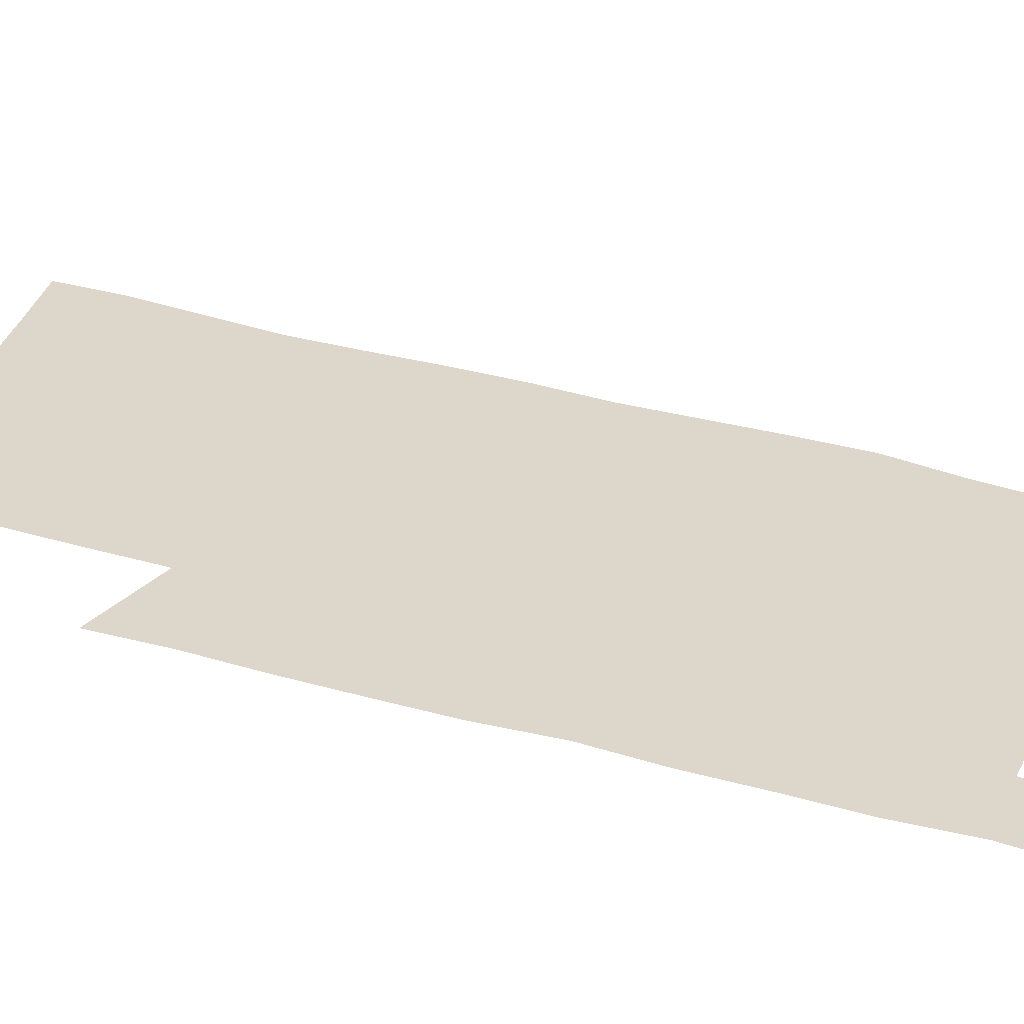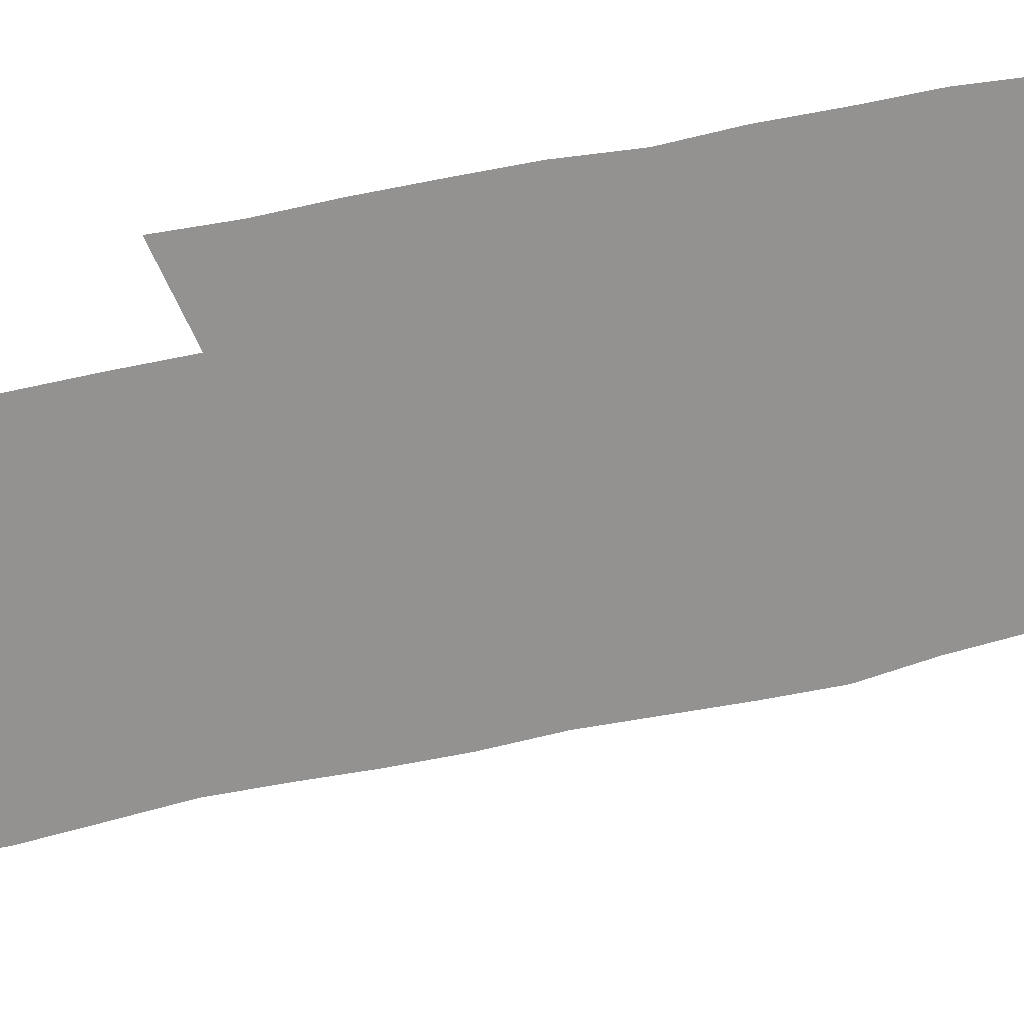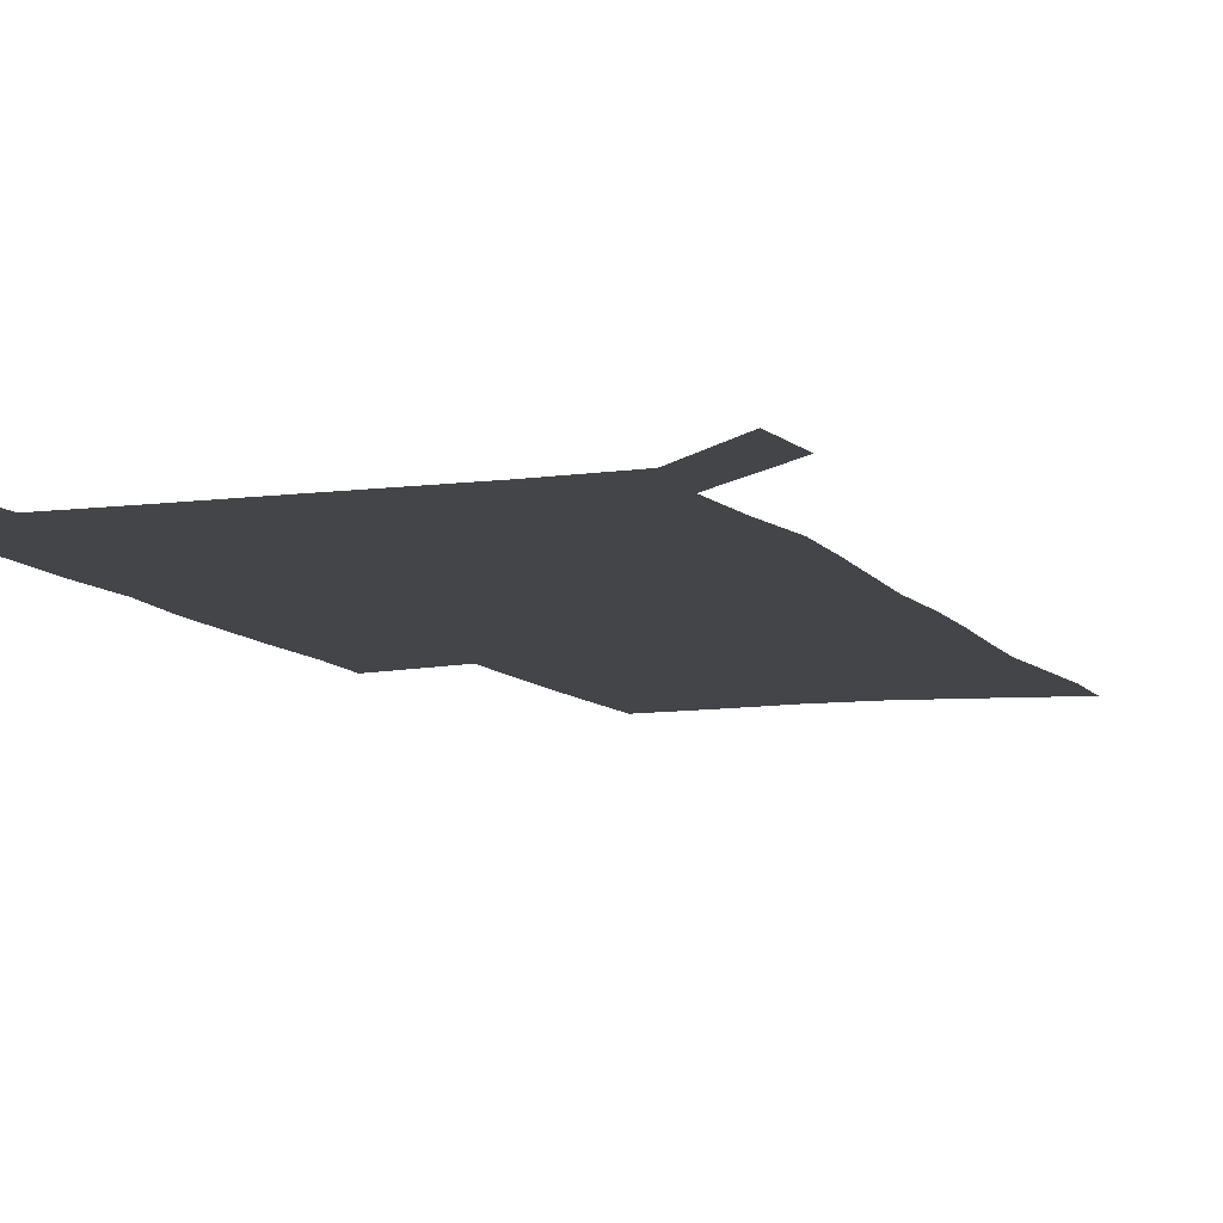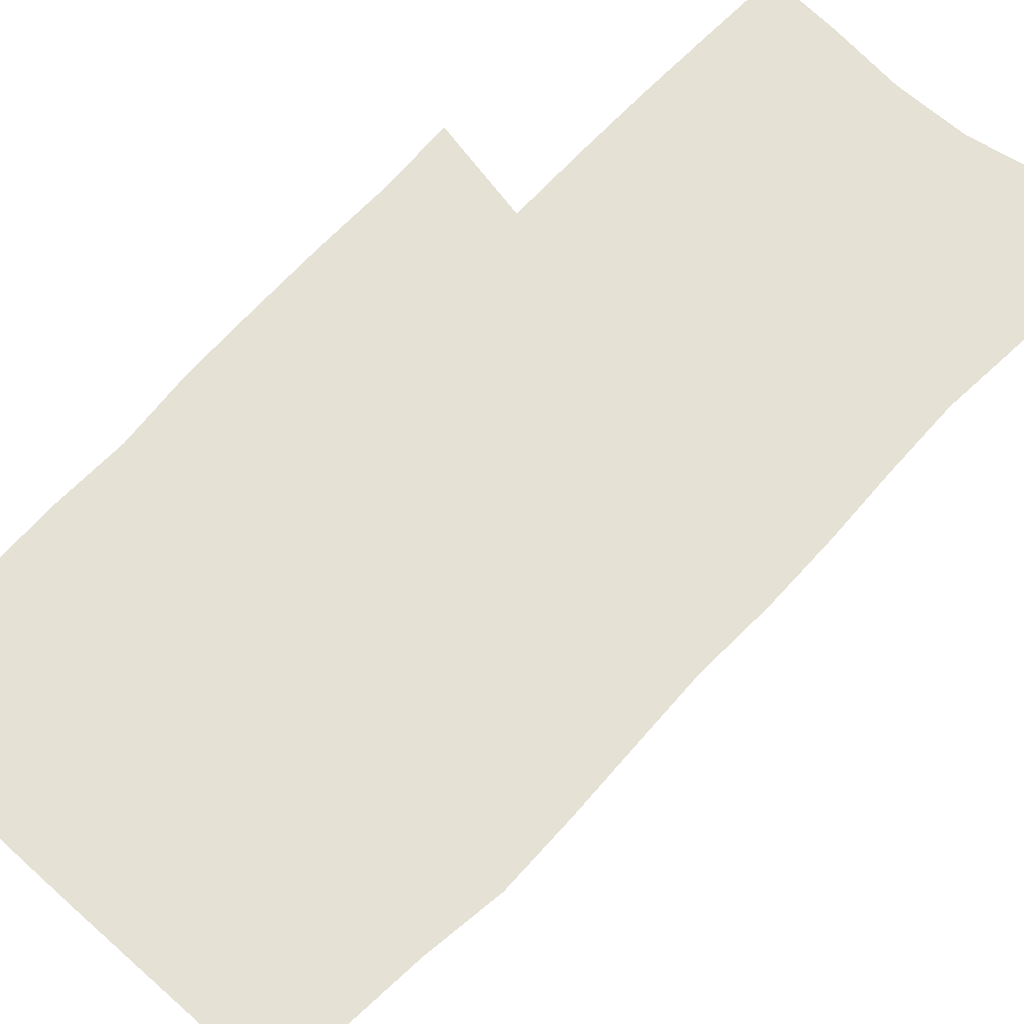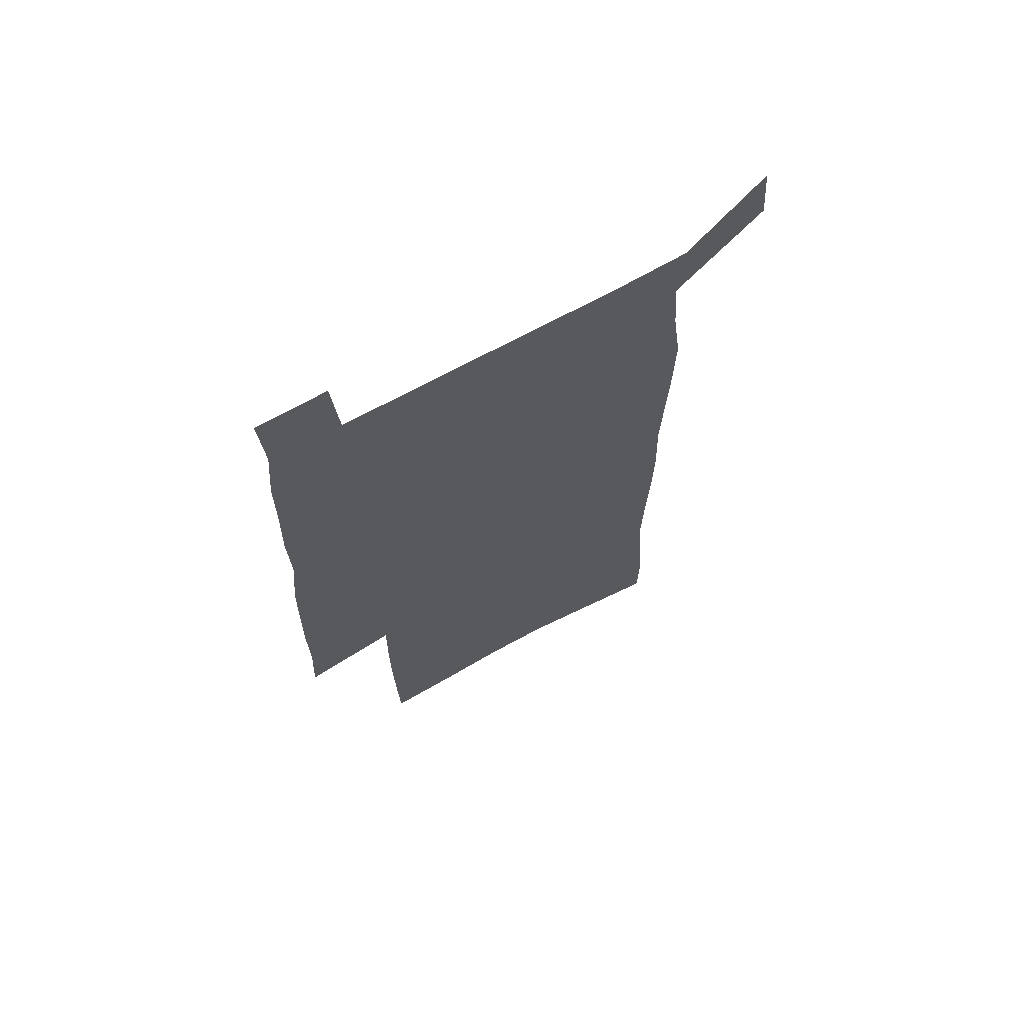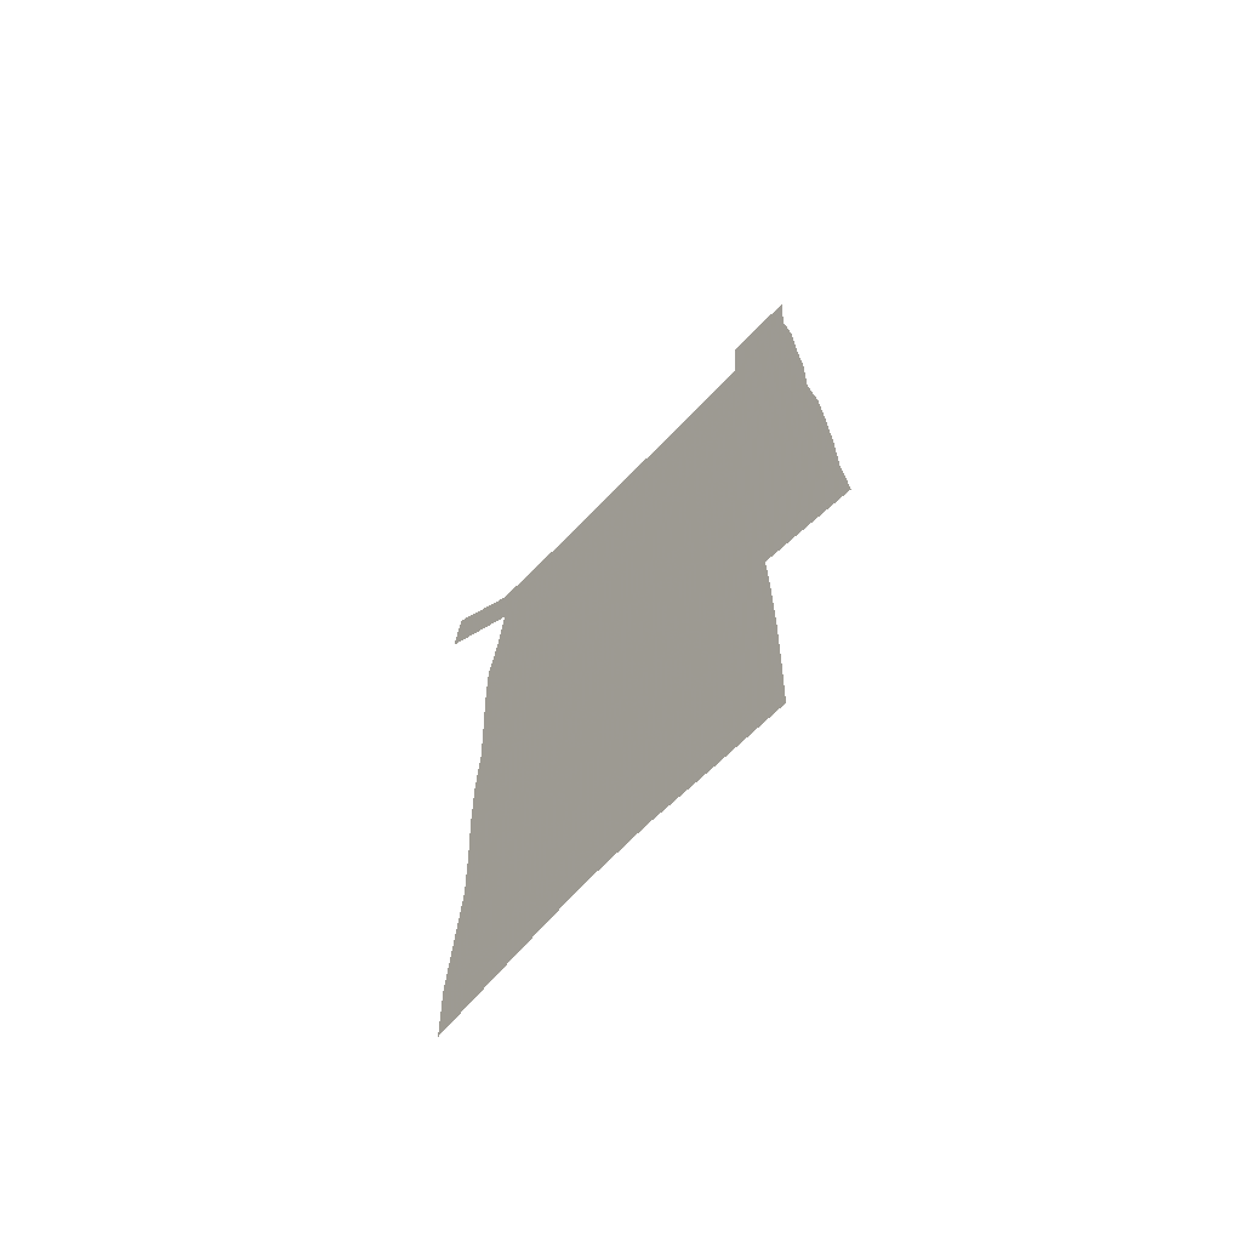
<metadata>
{"format":"obj","ext":"obj","renderer":"f3d","projection":"perspective","resolution":1024,"background":"white","views":[{"elev":30.8,"azim":113.8,"up":"+Z"},{"elev":-66.5,"azim":102.2,"up":"+Z"},{"elev":-8.6,"azim":-159.9,"up":"+Z"},{"elev":64.6,"azim":-137.6,"up":"+Z"},{"elev":68.9,"azim":151.2,"up":"+Y"},{"elev":-69.9,"azim":45.8,"up":"+Y"}]}
</metadata>
<code>
v 445 572.4 0
v 447.3 600.9 0
v 475.5 169.6 0
v 475 199.8 0
v 477.1 232.2 0
v 479.3 264.5 0
v 478.6 294.8 0
v 477.4 325.1 0
v 477 355.9 0
v 478.1 387.6 0
v 477 418 0
v 475.9 448.4 0
v 475.4 478.7 0
v 479.4 509.1 0
v 481.6 538.6 0
v 479.7 568.7 0
v 507.1 175.8 0
v 513.3 212.7 0
v 513.7 242.5 0
v 513.7 272.3 0
v 513.1 302 0
v 513.1 332.1 0
v 512.1 361.7 0
v 513.5 392.3 0
v 512 421.2 0
v 513 450.9 0
v 513.3 479.9 0
v 512.8 508.9 0
v 513 537.8 0
v 512 567.2 0
v 539.3 181.7 0
v 541.6 214.6 0
v 543.6 247.1 0
v 543.3 275.6 0
v 543.4 305.7 0
v 543.1 335.3 0
v 543.2 365.1 0
v 542.8 394 0
v 543.4 423.4 0
v 543.1 451.9 0
v 542.2 480.5 0
v 543.3 509.1 0
v 542.8 537.7 0
v 541.7 567.3 0
v 568.6 182 0
v 570.2 217.6 0
v 570.9 248.2 0
v 571.1 275.5 0
v 571.8 307.4 0
v 571.8 336.9 0
v 571.7 366.2 0
v 571.7 395.4 0
v 571.7 423.9 0
v 571.7 452.6 0
v 572.2 481.2 0
v 572.1 509.2 0
v 572.1 537.3 0
v 571.2 567.5 0
v 598 178.7 0
v 598.1 215.5 0
v 599.2 245.5 0
v 599.3 277.5 0
v 599.9 306.6 0
v 600.4 335.8 0
v 599.6 366.9 0
v 599.8 395.3 0
v 600 424 0
v 600.3 452.6 0
v 600.2 481.3 0
v 600.4 509.4 0
v 600.6 537.9 0
v 600.6 567.3 0
v 627.5 176.7 0
v 628.4 209.2 0
v 629 240.8 0
v 629.2 272.8 0
v 628.8 304.6 0
v 629.7 334.2 0
v 629.3 364.4 0
v 629.1 393.8 0
v 630.3 422.7 0
v 629.8 452.1 0
v 630.2 481 0
v 631.1 510.1 0
v 629.9 538.9 0
v 630 567.8 0
v 632.7 601.4 0
v 669 296.2 0
v 667.5 327.6 0
v 667.8 358.1 0
v 667.2 388.8 0
v 666.4 419.3 0
v 663.7 450.5 0
v 664.4 480.4 0
v 663.5 510.4 0
v 663.2 540.1 0
v 660.7 569.5 0
v 662.5 600.7 0
f 15 16 1
f 1 16 2
f 3 17 4
f 17 18 4
f 4 18 5
f 18 19 5
f 5 19 6
f 19 20 6
f 6 20 7
f 20 21 7
f 7 21 8
f 21 22 8
f 8 22 9
f 22 23 9
f 9 23 10
f 23 24 10
f 10 24 11
f 24 25 11
f 11 25 12
f 25 26 12
f 12 26 13
f 26 27 13
f 13 27 14
f 27 28 14
f 14 28 15
f 28 29 15
f 15 29 16
f 29 30 16
f 17 31 18
f 31 32 18
f 18 32 19
f 32 33 19
f 19 33 20
f 33 34 20
f 20 34 21
f 34 35 21
f 21 35 22
f 35 36 22
f 22 36 23
f 36 37 23
f 23 37 24
f 37 38 24
f 24 38 25
f 38 39 25
f 25 39 26
f 39 40 26
f 26 40 27
f 40 41 27
f 27 41 28
f 41 42 28
f 28 42 29
f 42 43 29
f 29 43 30
f 43 44 30
f 31 45 32
f 45 46 32
f 32 46 33
f 46 47 33
f 33 47 34
f 47 48 34
f 34 48 35
f 48 49 35
f 35 49 36
f 49 50 36
f 36 50 37
f 50 51 37
f 37 51 38
f 51 52 38
f 38 52 39
f 52 53 39
f 39 53 40
f 53 54 40
f 40 54 41
f 54 55 41
f 41 55 42
f 55 56 42
f 42 56 43
f 56 57 43
f 43 57 44
f 57 58 44
f 45 59 46
f 59 60 46
f 46 60 47
f 60 61 47
f 47 61 48
f 61 62 48
f 48 62 49
f 62 63 49
f 49 63 50
f 63 64 50
f 50 64 51
f 64 65 51
f 51 65 52
f 65 66 52
f 52 66 53
f 66 67 53
f 53 67 54
f 67 68 54
f 54 68 55
f 68 69 55
f 55 69 56
f 69 70 56
f 56 70 57
f 70 71 57
f 57 71 58
f 71 72 58
f 59 73 60
f 73 74 60
f 60 74 61
f 74 75 61
f 61 75 62
f 75 76 62
f 62 76 63
f 76 77 63
f 63 77 64
f 77 78 64
f 64 78 65
f 78 79 65
f 65 79 66
f 79 80 66
f 66 80 67
f 80 81 67
f 67 81 68
f 81 82 68
f 68 82 69
f 82 83 69
f 69 83 70
f 83 84 70
f 70 84 71
f 84 85 71
f 71 85 72
f 85 86 72
f 77 88 78
f 88 89 78
f 78 89 79
f 89 90 79
f 79 90 80
f 90 91 80
f 80 91 81
f 91 92 81
f 81 92 82
f 92 93 82
f 82 93 83
f 93 94 83
f 83 94 84
f 94 95 84
f 84 95 85
f 95 96 85
f 85 96 86
f 96 97 86
f 86 97 87
f 97 98 87

</code>
